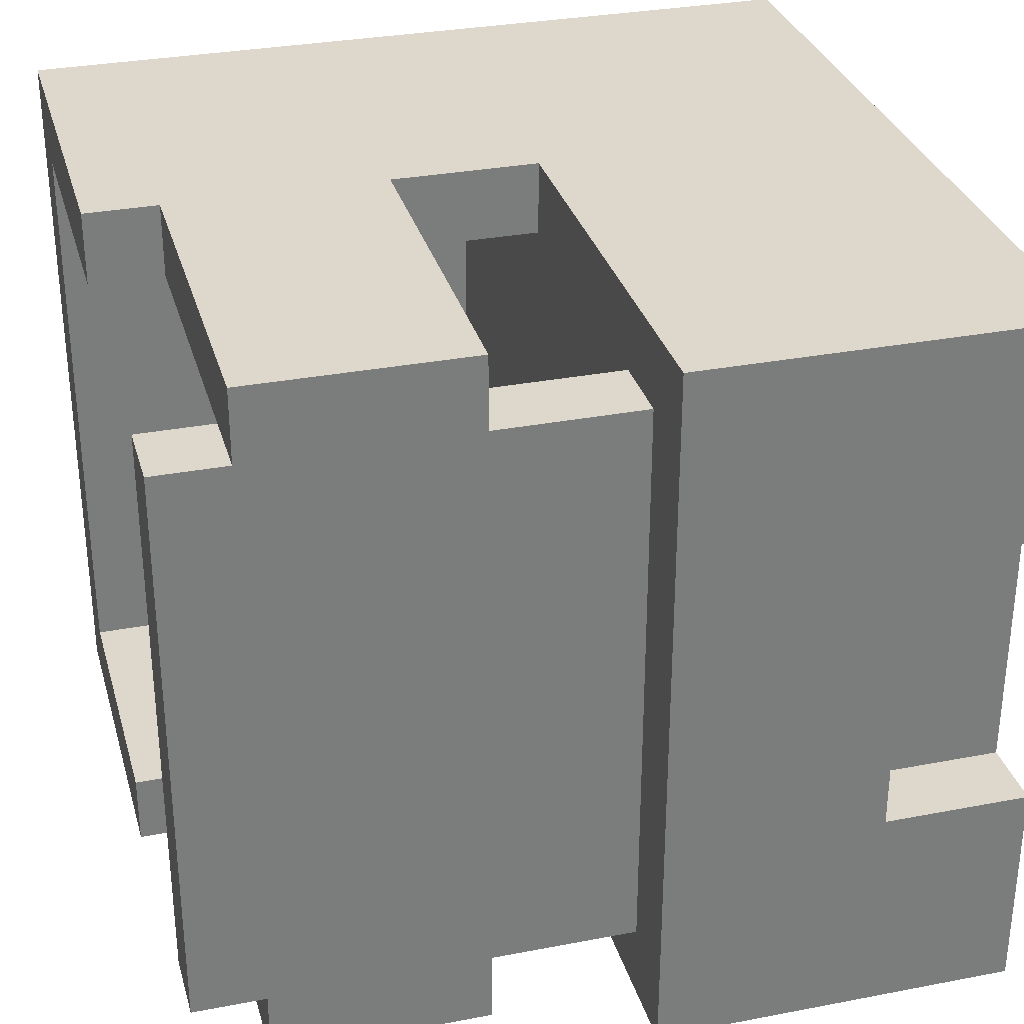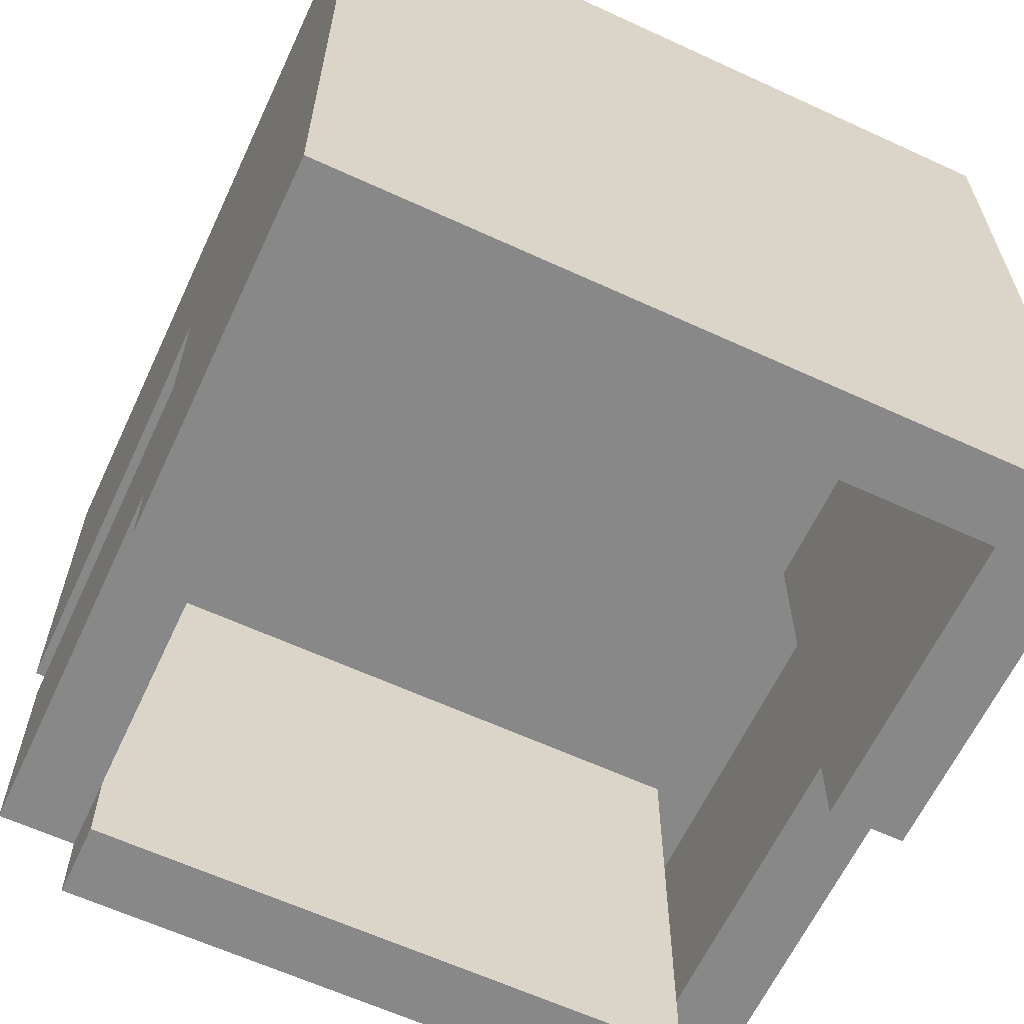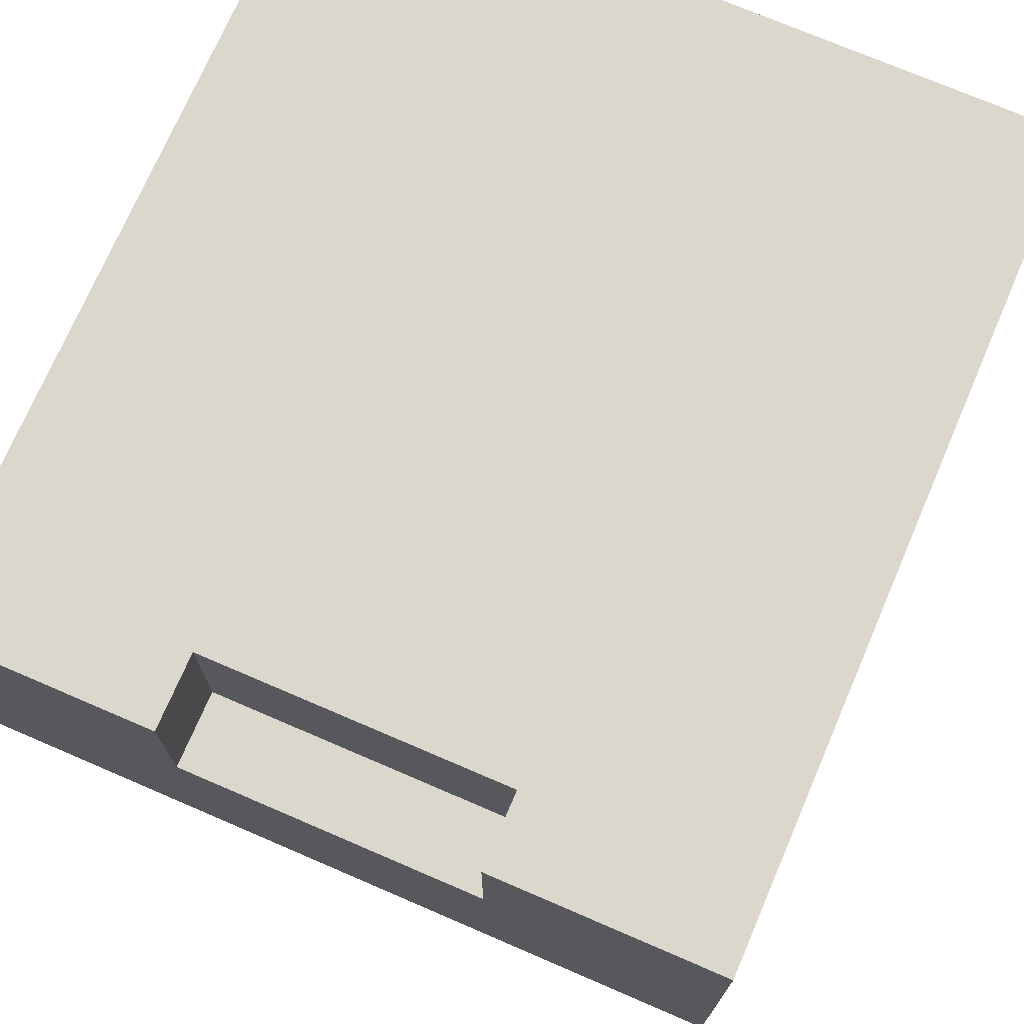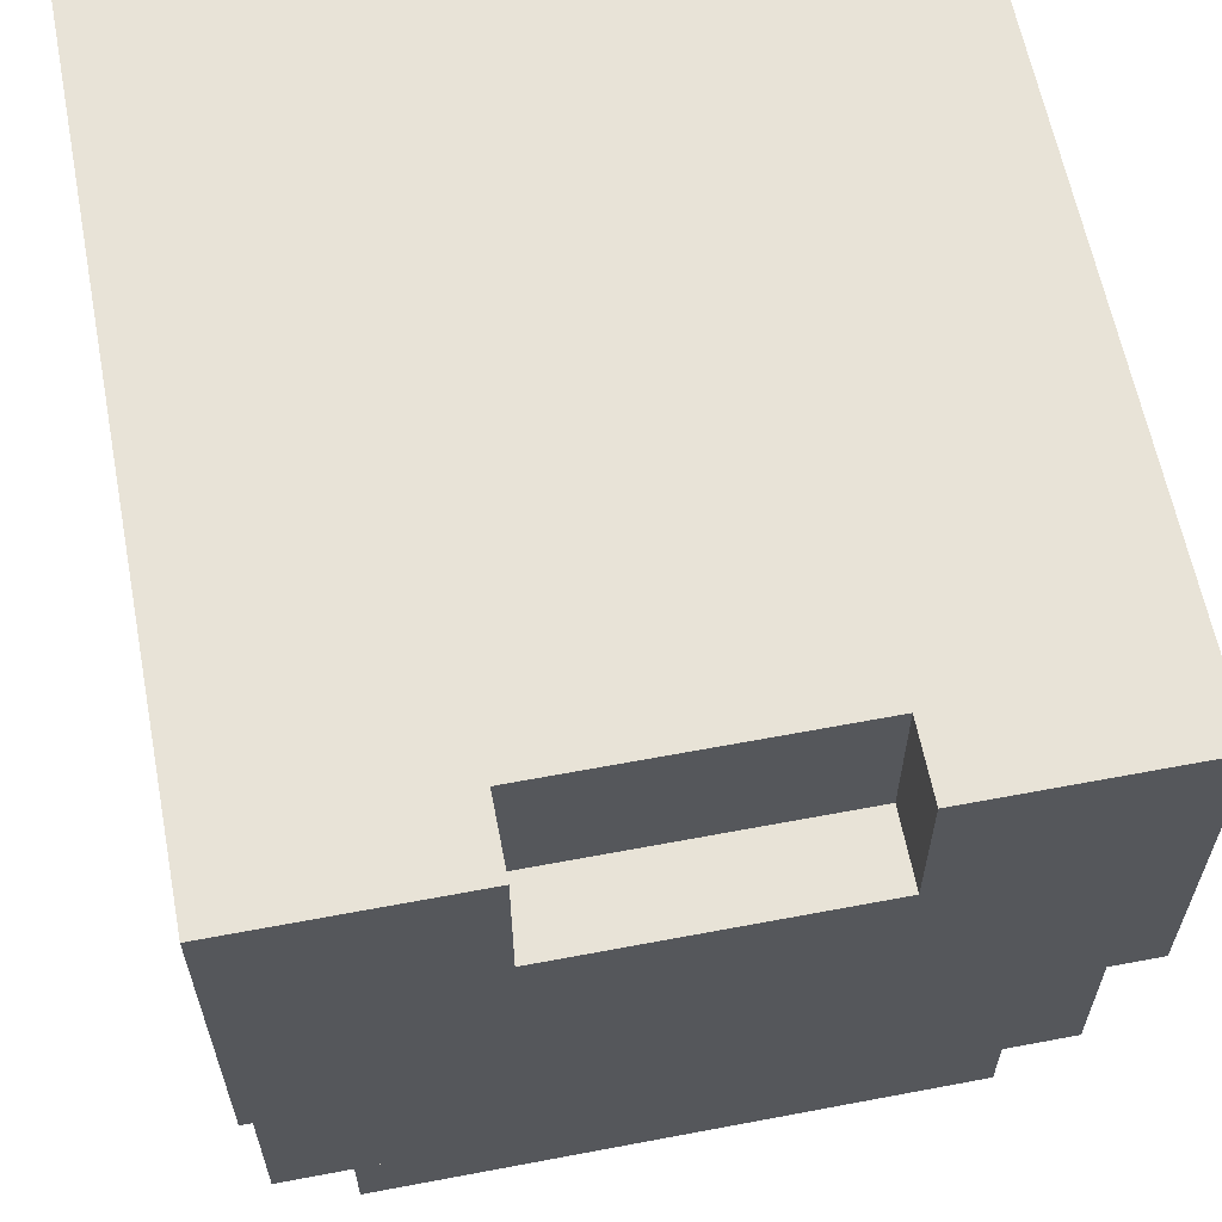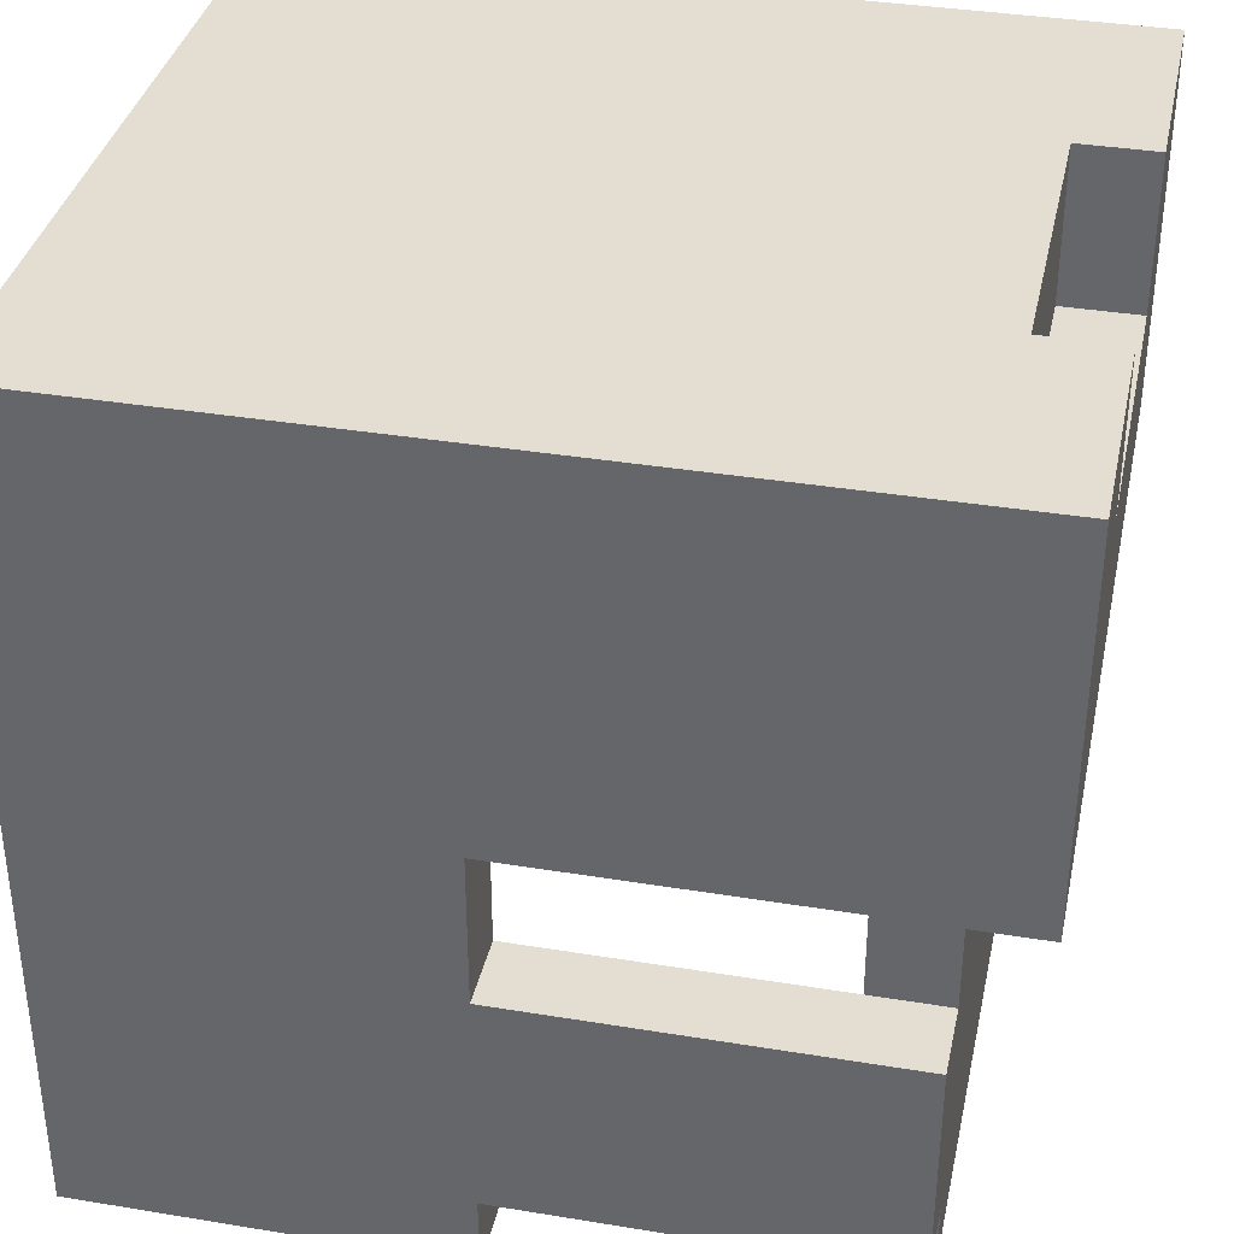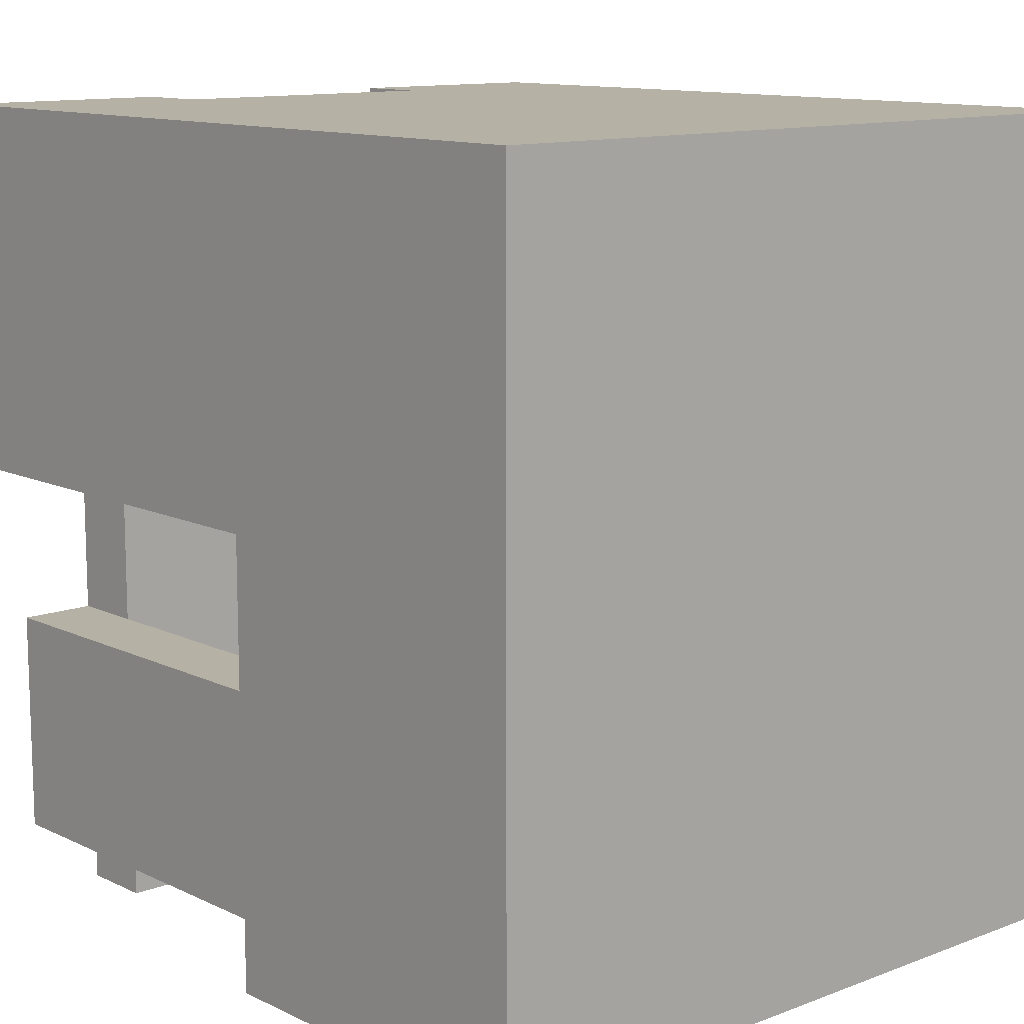
<metadata>
{"format":"obj","ext":"obj","renderer":"f3d","projection":"perspective","resolution":1024,"background":"white","views":[{"elev":31.5,"azim":74.8,"up":"+Z"},{"elev":-62.7,"azim":-115.0,"up":"+Y"},{"elev":73.0,"azim":113.3,"up":"+Y"},{"elev":61.7,"azim":79.1,"up":"+Y"},{"elev":36.3,"azim":12.1,"up":"+Y"},{"elev":11.9,"azim":-131.8,"up":"+Y"}]}
</metadata>
<code>
g exoskeleton_pilot_avatar_armor_left
v -0.006249 0.1735 -0.1702
v 0.3343 0.01871 -0.1702
v 0.3343 0.1735 -0.1702
v 0.1485 0.01871 -0.1702
v 0.1485 -0.04321 -0.1702
v -0.006249 -0.167 -0.1702
v 0.1485 -0.1361 -0.1702
v 0.1485 -0.167 -0.1702
v 0.2724 -0.04321 0.1084
v 0.1485 -0.1361 0.1084
v 0.2724 -0.1361 0.1084
v 0.1485 -0.04321 0.1084
v 0.02471 0.01871 0.1084
v 0.1485 0.01871 0.1084
v 0.02471 -0.167 0.1084
v 0.1485 -0.167 0.1084
v 0.2724 0.01871 -0.1393
v 0.3033 -0.04321 -0.1393
v 0.3033 0.01871 -0.1393
v 0.2724 -0.04321 -0.1393
v 0.3033 0.1735 0.04647
v 0.3343 0.1116 0.04647
v 0.3343 0.1735 0.04647
v 0.3033 0.1116 0.04647
v 0.2724 -0.1361 -0.1393
v 0.3033 -0.167 -0.1393
v 0.3033 -0.1361 -0.1393
v 0.2724 -0.167 -0.1393
v 0.3343 0.1735 0.1393
v 0.3343 0.01871 0.1393
v -0.006249 0.1735 0.1393
v 0.1485 0.01871 0.1393
v 0.1485 -0.04321 0.1393
v -0.006249 -0.167 0.1393
v 0.1485 -0.1361 0.1393
v 0.1485 -0.167 0.1393
v 0.3033 -0.1361 0.1393
v 0.3033 -0.04321 0.1393
v 0.1485 0.01871 -0.1393
v 0.1485 -0.04321 -0.1393
v 0.02471 0.01871 -0.1393
v 0.1485 -0.1361 -0.1393
v 0.02471 -0.167 -0.1393
v 0.1485 -0.167 -0.1393
v 0.2724 -0.1361 -0.1393
v 0.2724 -0.04321 -0.1393
v 0.3343 0.1735 -0.07737
v 0.3033 0.1116 -0.07737
v 0.3033 0.1735 -0.07737
v 0.3343 0.1116 -0.07737
v 0.3033 0.01871 0.1084
v 0.2724 -0.04321 0.1084
v 0.2724 0.01871 0.1084
v 0.3033 -0.04321 0.1084
v 0.3033 -0.1361 0.1084
v 0.2724 -0.167 0.1084
v 0.2724 -0.1361 0.1084
v 0.3033 -0.167 0.1084
v 0.02471 0.01871 -0.1393
v 0.02471 -0.167 0.1084
v 0.02471 0.01871 0.1084
v 0.02471 -0.167 -0.1393
v 0.3343 0.1116 0.04647
v 0.3343 0.01871 -0.1702
v 0.3343 0.01871 0.1393
v 0.3343 0.1116 -0.07737
v 0.3343 0.1735 -0.1702
v 0.3343 0.1735 -0.07737
v 0.3343 0.1735 0.04647
v 0.3343 0.1735 0.1393
v 0.3033 -0.04321 -0.1702
v 0.3033 -0.1361 0.1393
v 0.3033 -0.04321 0.1393
v 0.3033 -0.1361 -0.1702
v 0.3033 0.01871 -0.1393
v 0.3033 -0.04321 0.1084
v 0.3033 0.01871 0.1084
v 0.3033 -0.04321 -0.1393
v 0.3033 0.1735 -0.07737
v 0.3033 0.1116 0.04647
v 0.3033 0.1735 0.04647
v 0.3033 0.1116 -0.07737
v 0.1485 0.01871 -0.1702
v 0.1485 -0.04321 -0.1393
v 0.1485 0.01871 -0.1393
v 0.1485 -0.04321 -0.1702
v 0.1485 0.01871 0.1084
v 0.1485 -0.04321 0.1393
v 0.1485 0.01871 0.1393
v 0.1485 -0.04321 0.1084
v 0.3033 -0.1361 -0.1393
v 0.3033 -0.167 0.1084
v 0.3033 -0.1361 0.1084
v 0.3033 -0.167 -0.1393
v 0.1485 -0.1361 -0.1702
v 0.1485 -0.167 -0.1393
v 0.1485 -0.1361 -0.1393
v 0.1485 -0.167 -0.1702
v 0.1485 -0.1361 0.1084
v 0.1485 -0.167 0.1393
v 0.1485 -0.1361 0.1393
v 0.1485 -0.167 0.1084
v -0.006249 0.1735 0.1393
v -0.006249 -0.167 -0.1702
v -0.006249 0.1735 -0.1702
v -0.006249 -0.167 0.1393
v 0.2724 0.01871 0.1084
v 0.2724 -0.167 -0.1393
v 0.2724 0.01871 -0.1393
v 0.2724 -0.167 0.1084
v 0.3343 0.1735 0.04647
v -0.006249 0.1735 0.1393
v 0.3033 0.1735 0.04647
v 0.3343 0.1735 0.1393
v 0.3033 0.1735 -0.07737
v -0.006249 0.1735 -0.1702
v 0.3343 0.1735 -0.1702
v 0.3343 0.1735 -0.07737
v 0.3343 0.1116 -0.07737
v 0.3033 0.1116 0.04647
v 0.3033 0.1116 -0.07737
v 0.3343 0.1116 0.04647
v 0.3033 -0.04321 -0.1702
v 0.1485 -0.04321 -0.1393
v 0.1485 -0.04321 -0.1702
v 0.3033 -0.04321 -0.1393
v 0.3033 -0.04321 0.1084
v 0.1485 -0.04321 0.1393
v 0.1485 -0.04321 0.1084
v 0.3033 -0.04321 0.1393
v 0.2724 0.01871 0.1084
v 0.02471 0.01871 -0.1393
v 0.02471 0.01871 0.1084
v 0.2724 0.01871 -0.1393
v 0.3343 0.01871 0.1393
v 0.3033 0.01871 -0.1393
v 0.3033 0.01871 0.1084
v 0.3343 0.01871 -0.1702
v 0.2724 0.01871 -0.1393
v 0.1485 0.01871 -0.1393
v 0.1485 0.01871 -0.1702
v 0.2724 0.01871 0.1084
v 0.1485 0.01871 0.1084
v 0.1485 0.01871 0.1393
v 0.3033 -0.167 0.1084
v 0.2724 -0.167 -0.1393
v 0.2724 -0.167 0.1084
v 0.3033 -0.167 -0.1393
v 0.02471 -0.167 0.1084
v -0.006249 -0.167 -0.1393
v -0.006249 -0.167 0.1084
v 0.02471 -0.167 -0.1393
v 0.1485 -0.167 -0.1393
v -0.006249 -0.167 -0.1702
v 0.1485 -0.167 -0.1702
v 0.1485 -0.167 0.1393
v -0.006249 -0.167 0.1393
v 0.1485 -0.167 0.1084
v 0.3033 -0.1361 -0.1393
v 0.1485 -0.1361 -0.1702
v 0.1485 -0.1361 -0.1393
v 0.3033 -0.1361 -0.1702
v 0.3033 -0.1361 0.1393
v 0.1485 -0.1361 0.1084
v 0.1485 -0.1361 0.1393
v 0.3033 -0.1361 0.1084
v 0.3033 -0.04321 -0.1702
v 0.1485 -0.1361 -0.1702
v 0.3033 -0.1361 -0.1702
v 0.1485 -0.04321 -0.1702
f -168 -169 -170
f -167 -170 -169
f -167 -166 -170
f -170 -166 -165
f -164 -165 -166
f -164 -163 -165
f -160 -161 -162
f -159 -162 -161
f -159 -161 -158
f -157 -159 -158
f -156 -158 -161
f -161 -155 -156
f -152 -153 -154
f -151 -154 -153
f -148 -149 -150
f -147 -150 -149
f -144 -145 -146
f -143 -146 -145
f -140 -141 -142
f -139 -141 -140
f -140 -138 -139
f -140 -137 -138
f -136 -138 -137
f -137 -135 -136
f -136 -134 -138
f -133 -138 -134
f -130 -131 -132
f -131 -130 -129
f -128 -129 -130
f -128 -127 -129
f -129 -126 -131
f -125 -131 -126
f -122 -123 -124
f -121 -124 -123
f -118 -119 -120
f -117 -120 -119
f -114 -115 -116
f -113 -116 -115
f -110 -111 -112
f -109 -112 -111
f -106 -107 -108
f -105 -108 -107
f -107 -104 -105
f -103 -105 -104
f -108 -102 -106
f -101 -106 -102
f -98 -99 -100
f -97 -100 -99
f -94 -95 -96
f -93 -96 -95
f -90 -91 -92
f -89 -92 -91
f -86 -87 -88
f -85 -88 -87
f -82 -83 -84
f -81 -84 -83
f -78 -79 -80
f -77 -80 -79
f -74 -75 -76
f -73 -76 -75
f -70 -71 -72
f -69 -72 -71
f -66 -67 -68
f -65 -68 -67
f -62 -63 -64
f -61 -64 -63
f -58 -59 -60
f -57 -60 -59
f -58 -56 -59
f -55 -59 -56
f -55 -56 -54
f -53 -54 -56
f -50 -51 -52
f -49 -52 -51
f -46 -47 -48
f -45 -48 -47
f -42 -43 -44
f -41 -44 -43
f -38 -39 -40
f -37 -40 -39
f -34 -35 -36
f -33 -36 -35
f -32 -33 -35
f -31 -33 -32
f -31 -30 -33
f -29 -34 -36
f -28 -29 -36
f -27 -28 -36
f -24 -25 -26
f -23 -26 -25
f -20 -21 -22
f -19 -22 -21
f -21 -17 -18
f -16 -18 -17
f -14 -20 -15
f -13 -15 -20
f -10 -11 -12
f -9 -12 -11
f -6 -7 -8
f -5 -8 -7
f -2 -3 -4
f -1 -4 -3

</code>
